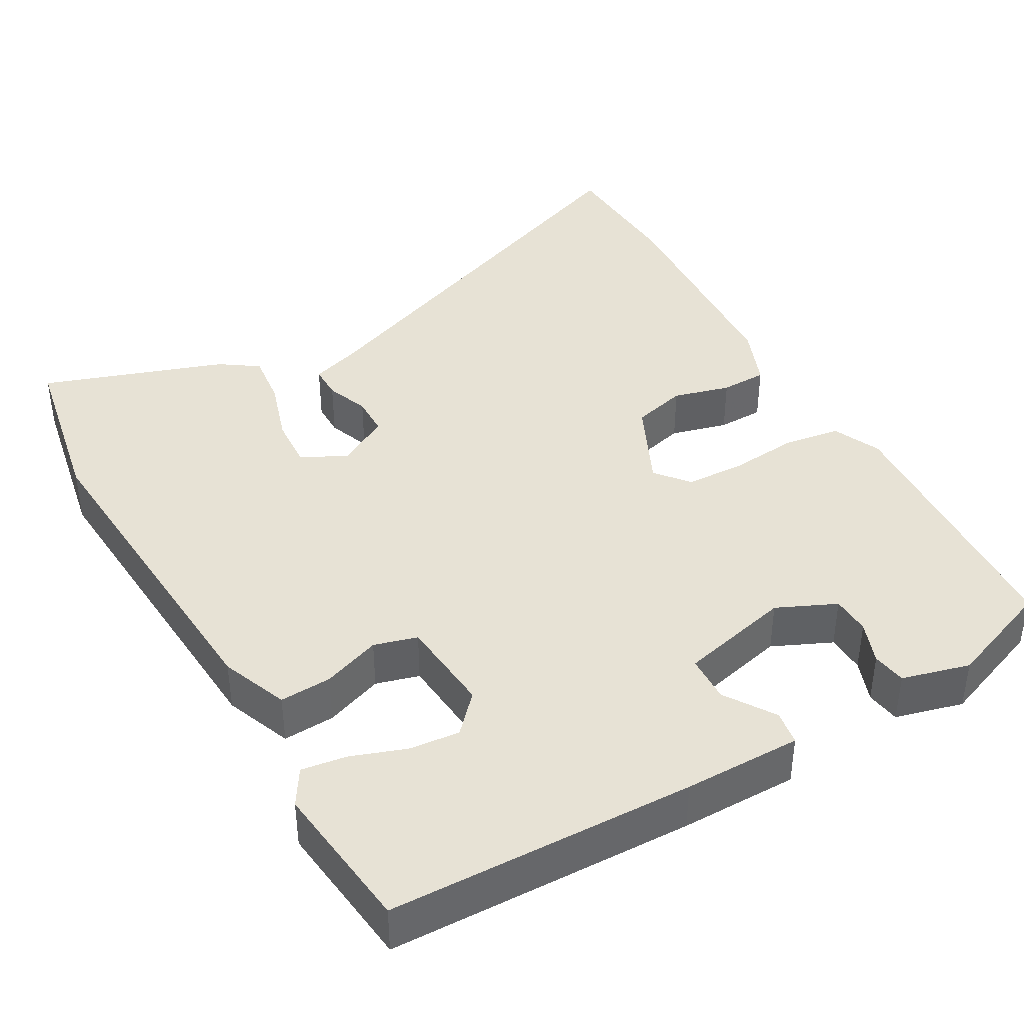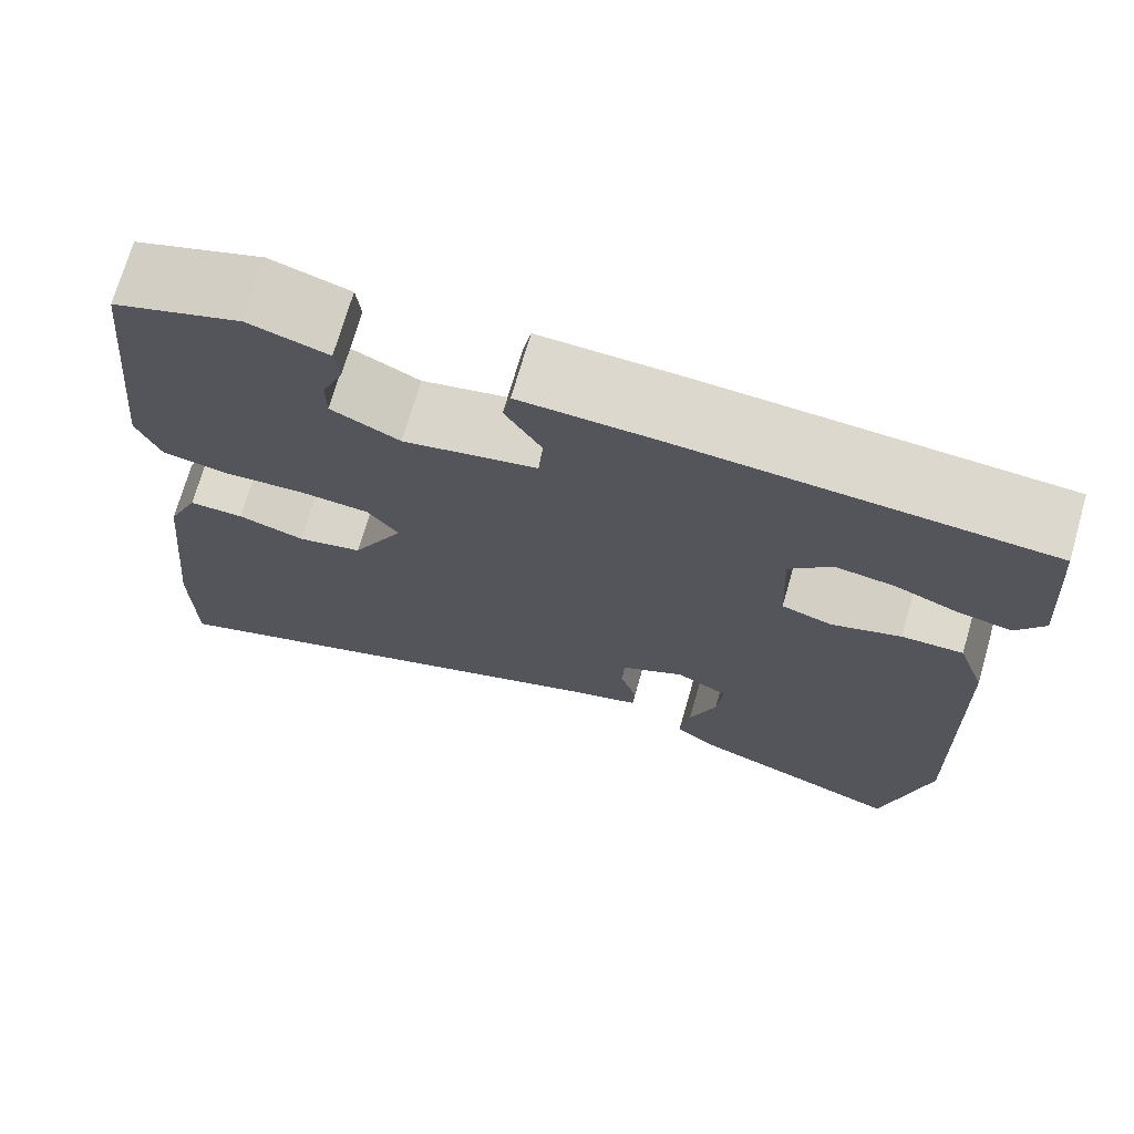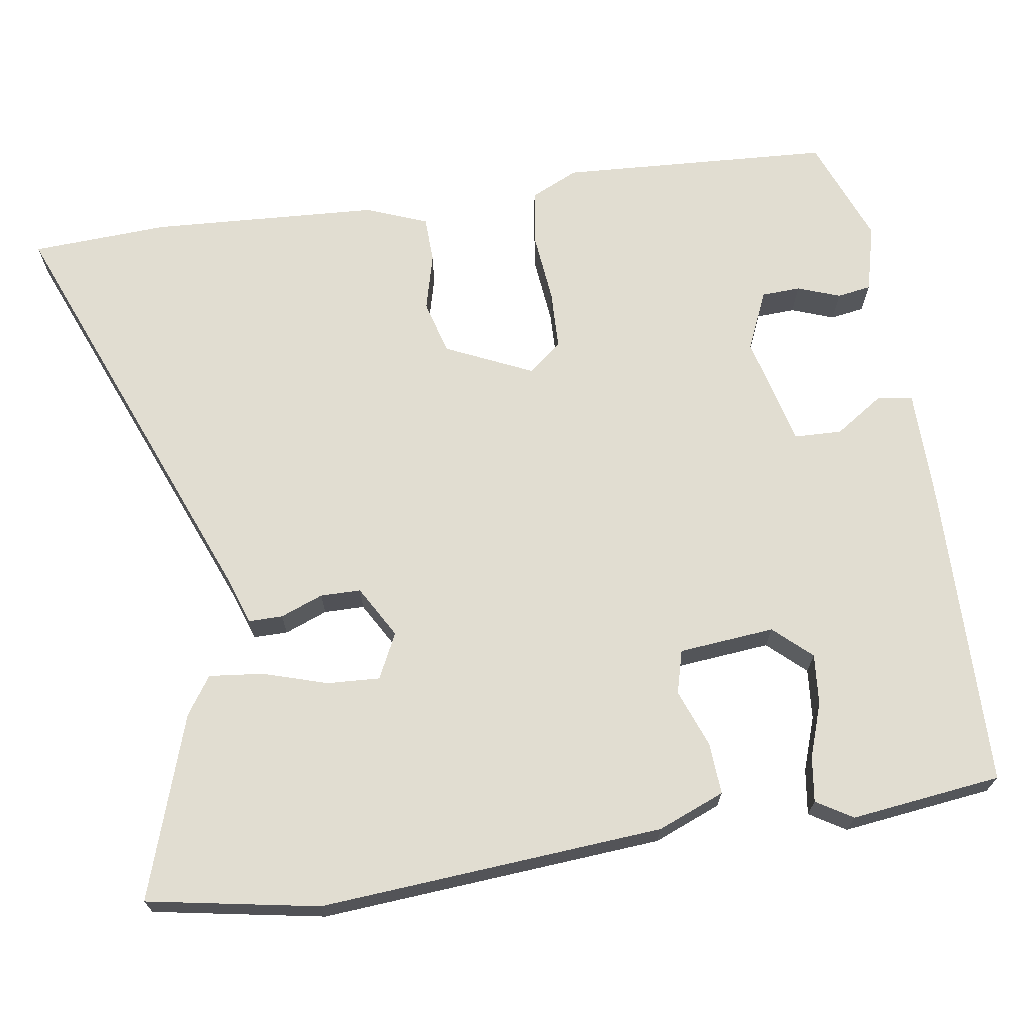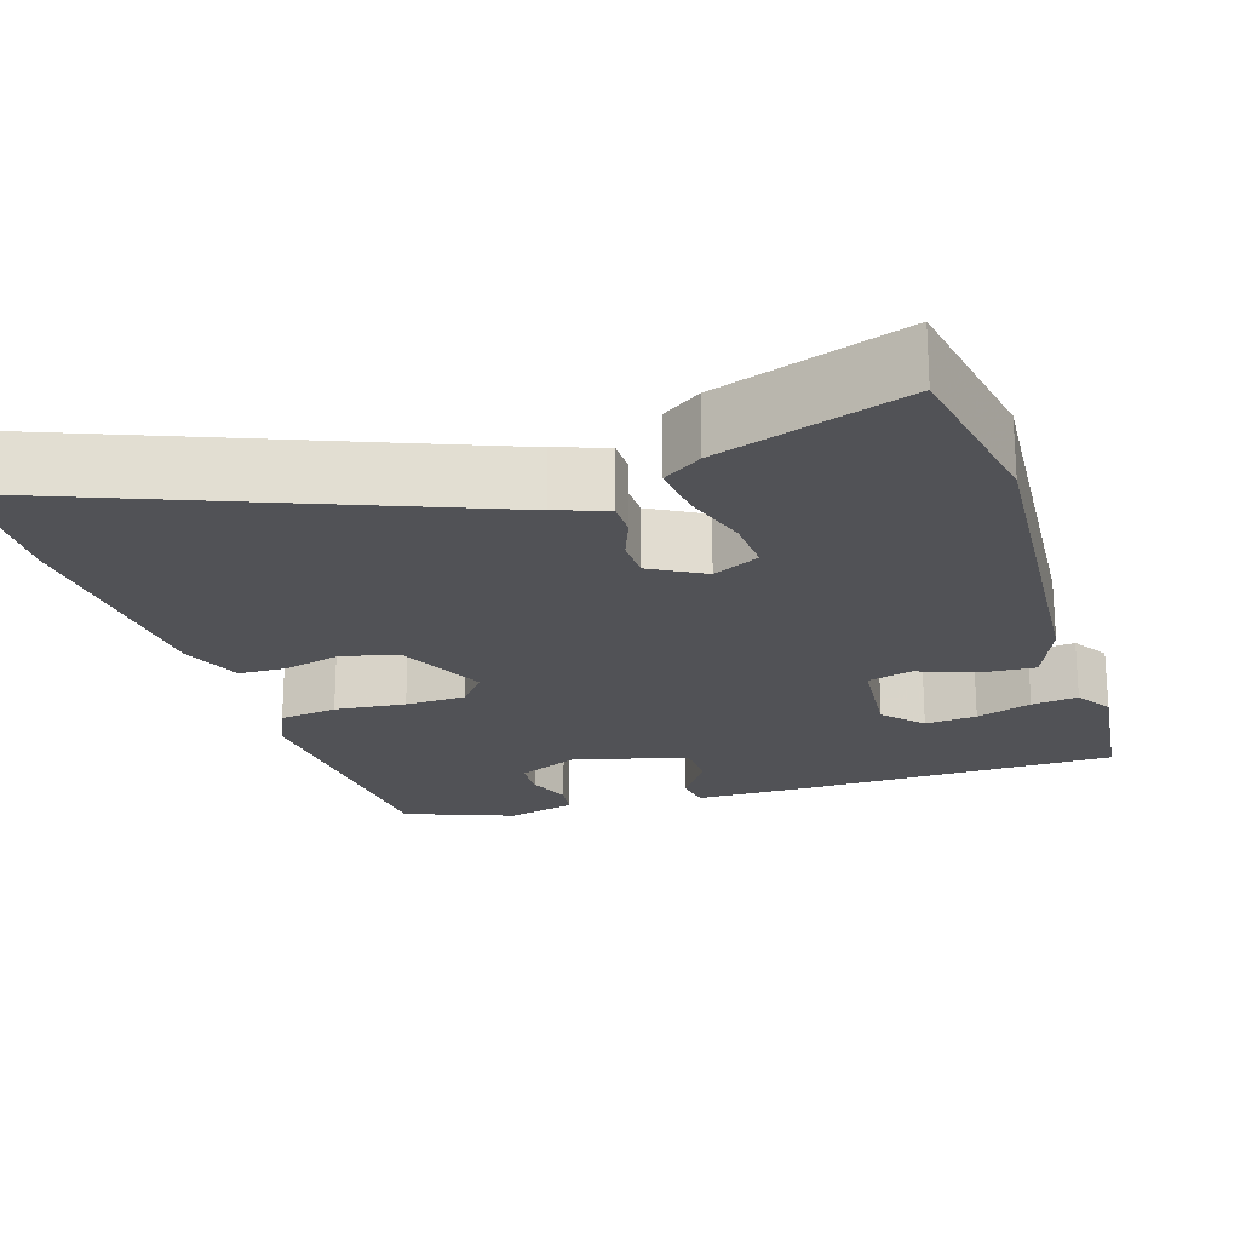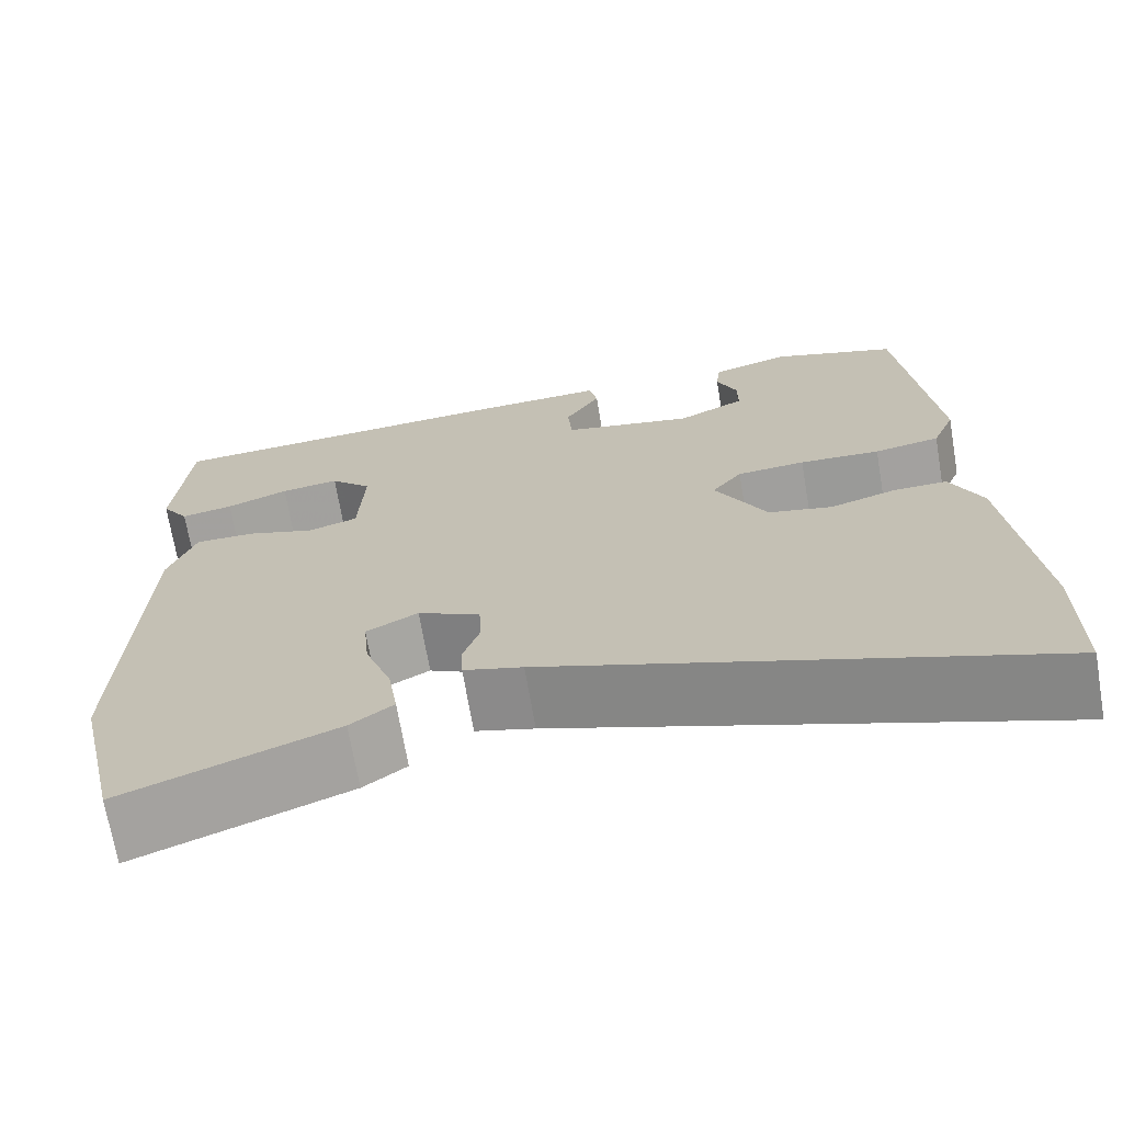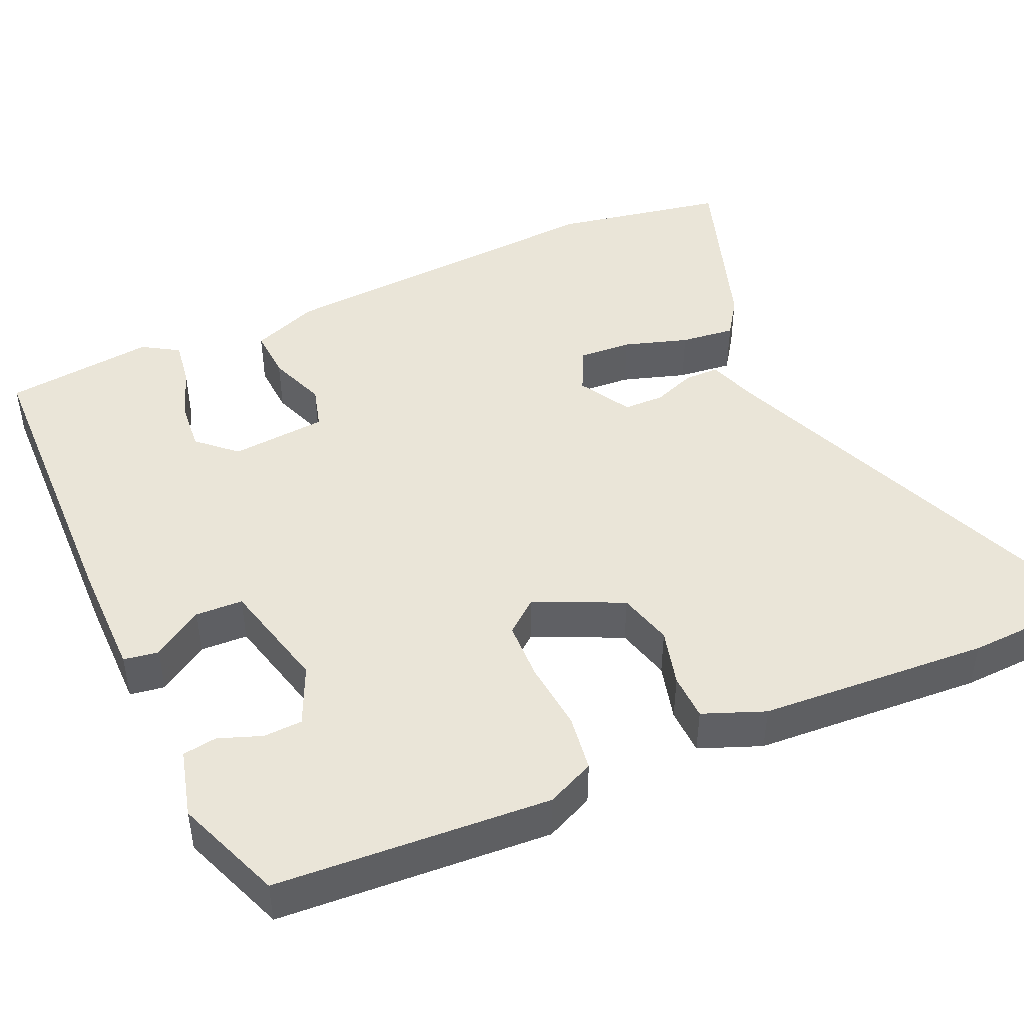
<metadata>
{"format":"obj","ext":"obj","renderer":"f3d","projection":"perspective","resolution":1024,"background":"white","views":[{"elev":40.5,"azim":-31.8,"up":"+Y"},{"elev":71.9,"azim":-163.9,"up":"+Z"},{"elev":68.8,"azim":-101.3,"up":"+Y"},{"elev":-21.2,"azim":-164.8,"up":"+Y"},{"elev":-70.2,"azim":9.7,"up":"+Z"},{"elev":45.4,"azim":63.5,"up":"+Y"}]}
</metadata>
<code>
v 0.5 0.07 -0.468
v 0.499 0.07 -0.648
v -0.055 0.07 -0.455
v -0.121 0.07 -0.436
v -0.123 0.07 -0.391
v -0.104 0.07 -0.334
v -0.107 0.07 -0.281
v -0.177 0.07 -0.245
v -0.235 0.07 -0.277
v -0.228 0.07 -0.346
v -0.198 0.07 -0.429
v -0.187 0.07 -0.5
v -0.235 0.07 -0.536
v -0.471 0.07 -0.627
v -0.522 0.07 -0.404
v -0.509 0.07 0.048
v -0.478 0.07 0.137
v -0.41 0.07 0.136
v -0.333 0.07 0.111
v -0.277 0.07 0.129
v -0.271 0.07 0.255
v -0.318 0.07 0.302
v -0.384 0.07 0.293
v -0.454 0.07 0.265
v -0.513 0.07 0.254
v -0.544 0.07 0.3
v -0.529 0.07 0.498
v -0.13 0.07 0.524
v 0.024 0.07 0.53
v 0.033 0.07 0.485
v -0.007 0.07 0.418
v -0.002 0.07 0.356
v 0.146 0.07 0.326
v 0.222 0.07 0.364
v 0.222 0.07 0.415
v 0.199 0.07 0.47
v 0.204 0.07 0.515
v 0.292 0.07 0.542
v 0.434 0.07 0.494
v 0.471 0.07 0.138
v 0.445 0.07 0.074
v 0.371 0.07 0.06
v 0.28 0.07 0.065
v 0.203 0.07 0.059
v 0.169 0.07 0.014
v 0.227 0.07 -0.098
v 0.299 0.07 -0.114
v 0.373 0.07 -0.091
v 0.434 0.07 -0.09
v 0.469 0.07 -0.169
v 0.5 0 -0.468
v 0.499 0 -0.648
v -0.055 0 -0.455
v -0.121 0 -0.436
v -0.123 0 -0.391
v -0.104 0 -0.334
v -0.107 0 -0.281
v -0.177 0 -0.245
v -0.235 0 -0.277
v -0.228 0 -0.346
v -0.198 0 -0.429
v -0.187 0 -0.5
v -0.235 0 -0.536
v -0.471 0 -0.627
v -0.522 0 -0.404
v -0.509 0 0.048
v -0.478 0 0.137
v -0.41 0 0.136
v -0.333 0 0.111
v -0.277 0 0.129
v -0.271 0 0.255
v -0.318 0 0.302
v -0.384 0 0.293
v -0.454 0 0.265
v -0.513 0 0.254
v -0.544 0 0.3
v -0.529 0 0.498
v -0.13 0 0.524
v 0.024 0 0.53
v 0.033 0 0.485
v -0.007 0 0.418
v -0.002 0 0.356
v 0.146 0 0.326
v 0.222 0 0.364
v 0.222 0 0.415
v 0.199 0 0.47
v 0.204 0 0.515
v 0.292 0 0.542
v 0.434 0 0.494
v 0.471 0 0.138
v 0.445 0 0.074
v 0.371 0 0.06
v 0.28 0 0.065
v 0.203 0 0.059
v 0.169 0 0.014
v 0.227 0 -0.098
v 0.299 0 -0.114
v 0.373 0 -0.091
v 0.434 0 -0.09
v 0.469 0 -0.169
f 47 48 49 50
f 46 47 50 1
f 40 41 42 43
f 40 43 44
f 39 40 44
f 38 39 44 45
f 35 36 37 38
f 34 35 38
f 28 29 30 31
f 28 31 32
f 27 28 32
f 26 27 32
f 23 24 25 26
f 22 23 26 32
f 21 22 32 33
f 16 17 18 19
f 16 19 20
f 15 16 20
f 14 15 20
f 13 14 20
f 10 11 12 13
f 9 10 13 20
f 8 9 20 21
f 3 4 5 6
f 3 6 7
f 46 1 2 3
f 45 46 3 7
f 34 38 45
f 33 34 45 7
f 7 8 21 33
f 100 99 98 97
f 51 100 97 96
f 93 92 91 90
f 94 93 90
f 94 90 89
f 95 94 89 88
f 88 87 86 85
f 88 85 84
f 81 80 79 78
f 82 81 78
f 82 78 77
f 82 77 76
f 76 75 74 73
f 82 76 73 72
f 83 82 72 71
f 69 68 67 66
f 70 69 66
f 70 66 65
f 70 65 64
f 70 64 63
f 63 62 61 60
f 70 63 60 59
f 71 70 59 58
f 56 55 54 53
f 57 56 53
f 53 52 51 96
f 57 53 96 95
f 95 88 84
f 57 95 84 83
f 83 71 58 57
f 1 51 52 2
f 2 52 53 3
f 3 53 54 4
f 4 54 55 5
f 5 55 56 6
f 6 56 57 7
f 7 57 58 8
f 8 58 59 9
f 9 59 60 10
f 10 60 61 11
f 11 61 62 12
f 12 62 63 13
f 13 63 64 14
f 14 64 65 15
f 15 65 66 16
f 16 66 67 17
f 17 67 68 18
f 18 68 69 19
f 19 69 70 20
f 20 70 71 21
f 21 71 72 22
f 22 72 73 23
f 23 73 74 24
f 24 74 75 25
f 25 75 76 26
f 26 76 77 27
f 27 77 78 28
f 28 78 79 29
f 29 79 80 30
f 30 80 81 31
f 31 81 82 32
f 32 82 83 33
f 33 83 84 34
f 34 84 85 35
f 35 85 86 36
f 36 86 87 37
f 37 87 88 38
f 38 88 89 39
f 39 89 90 40
f 40 90 91 41
f 41 91 92 42
f 42 92 93 43
f 43 93 94 44
f 44 94 95 45
f 45 95 96 46
f 46 96 97 47
f 47 97 98 48
f 48 98 99 49
f 49 99 100 50
f 50 100 51 1

</code>
